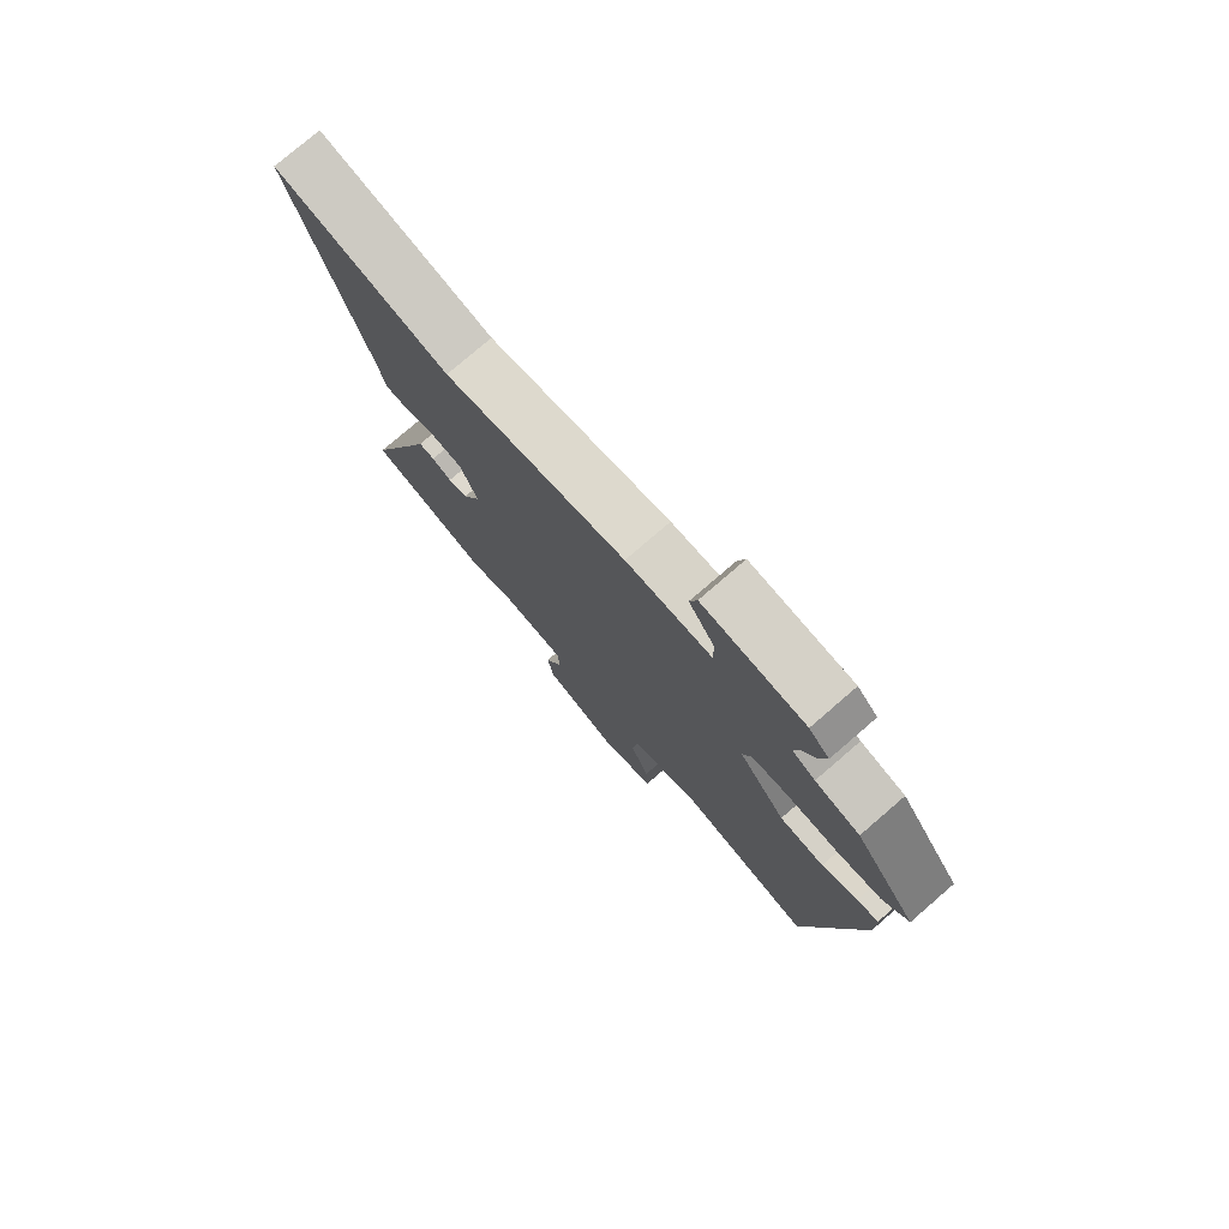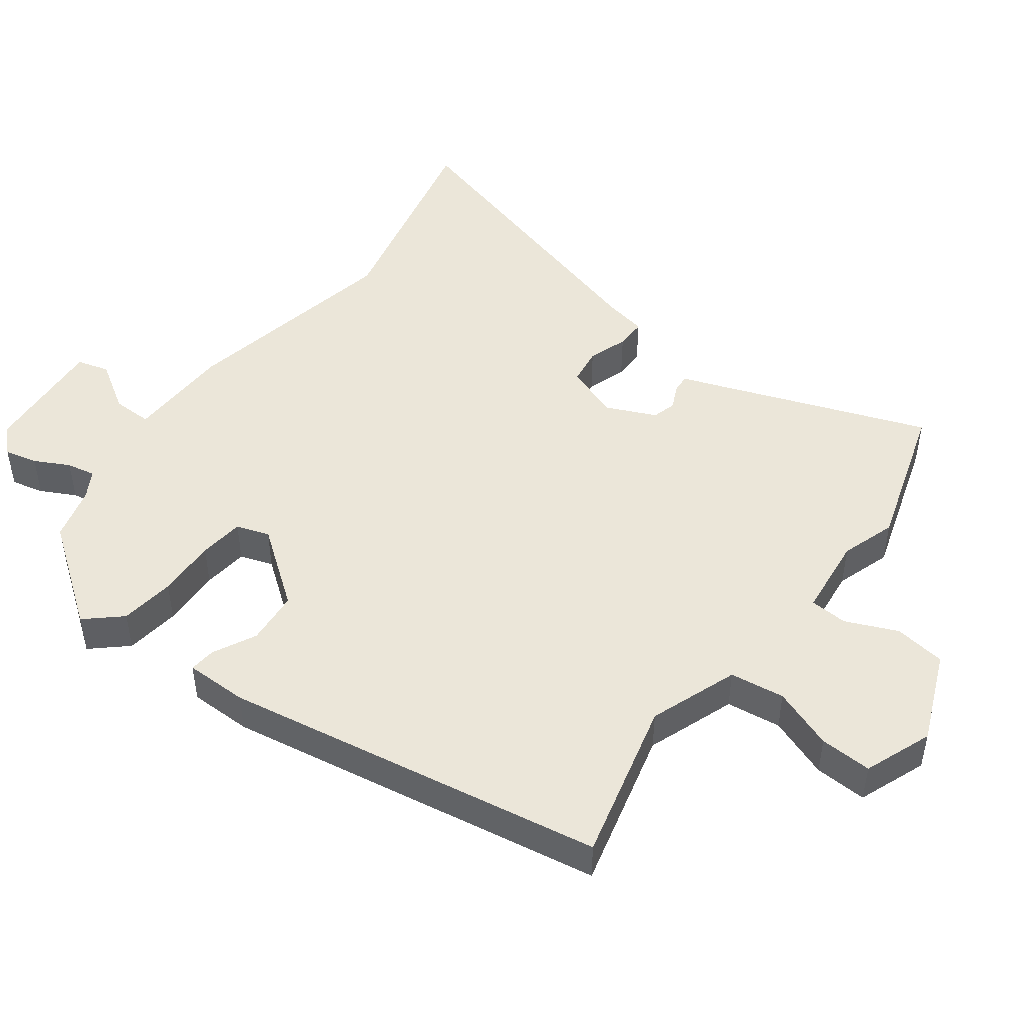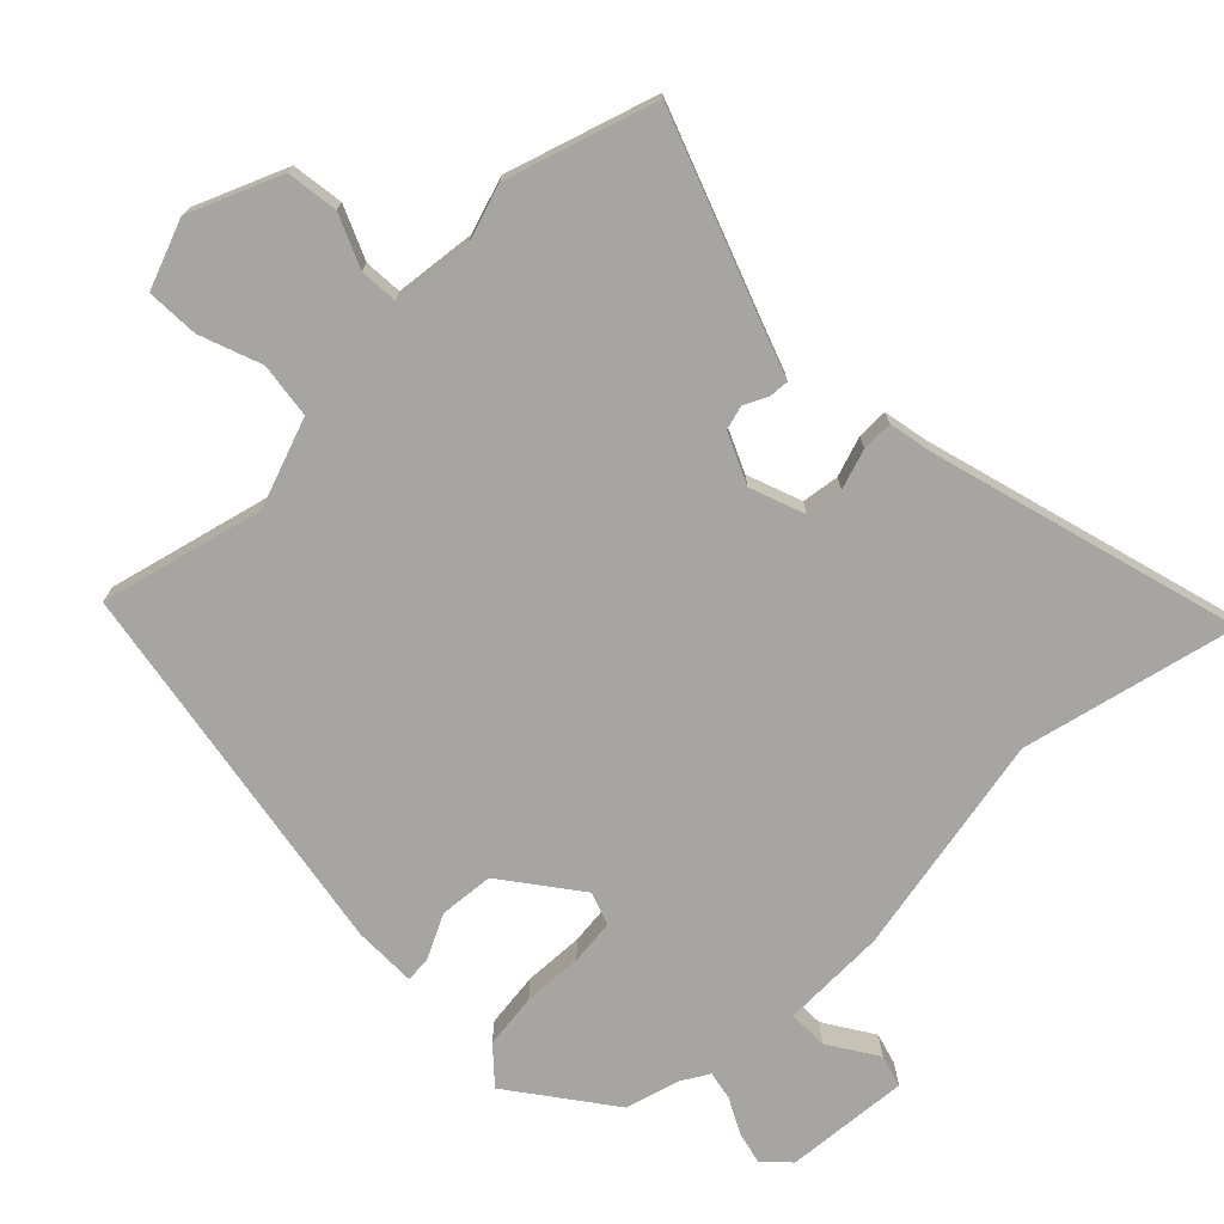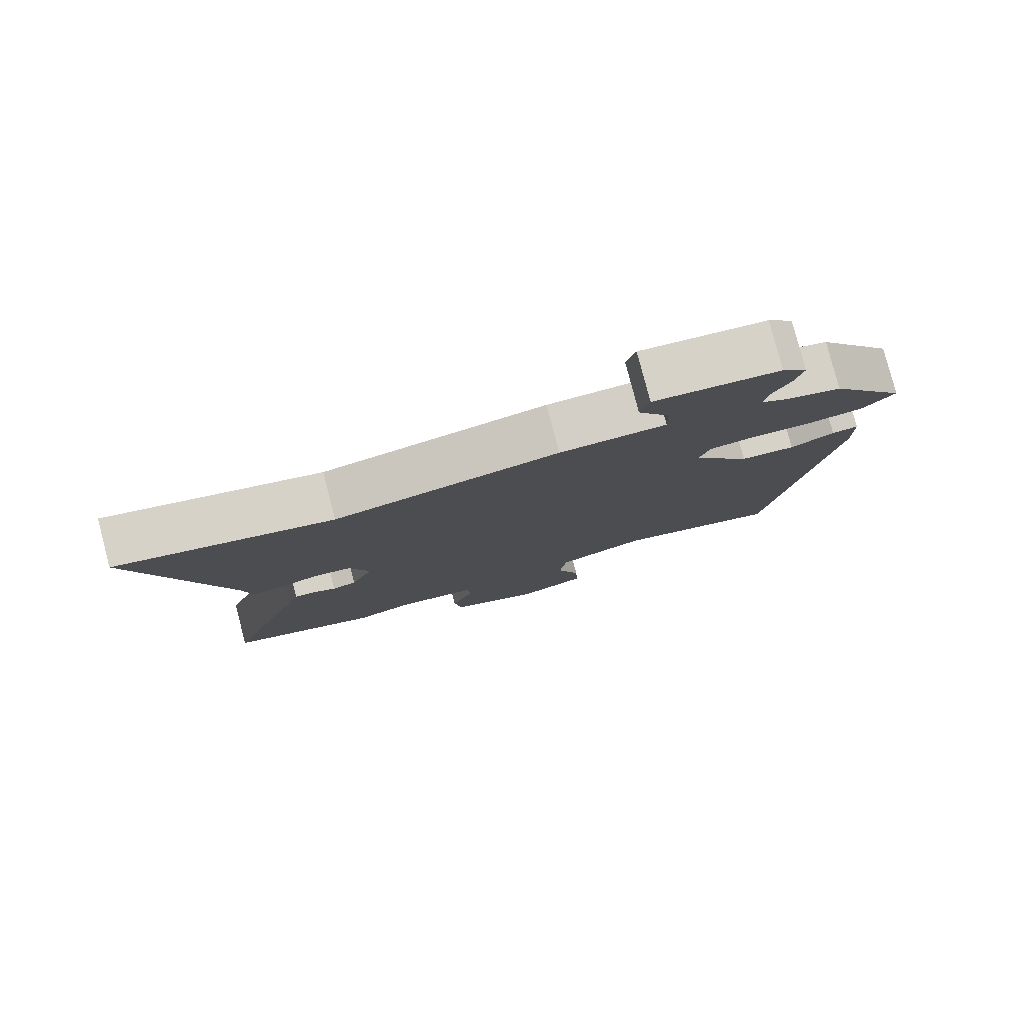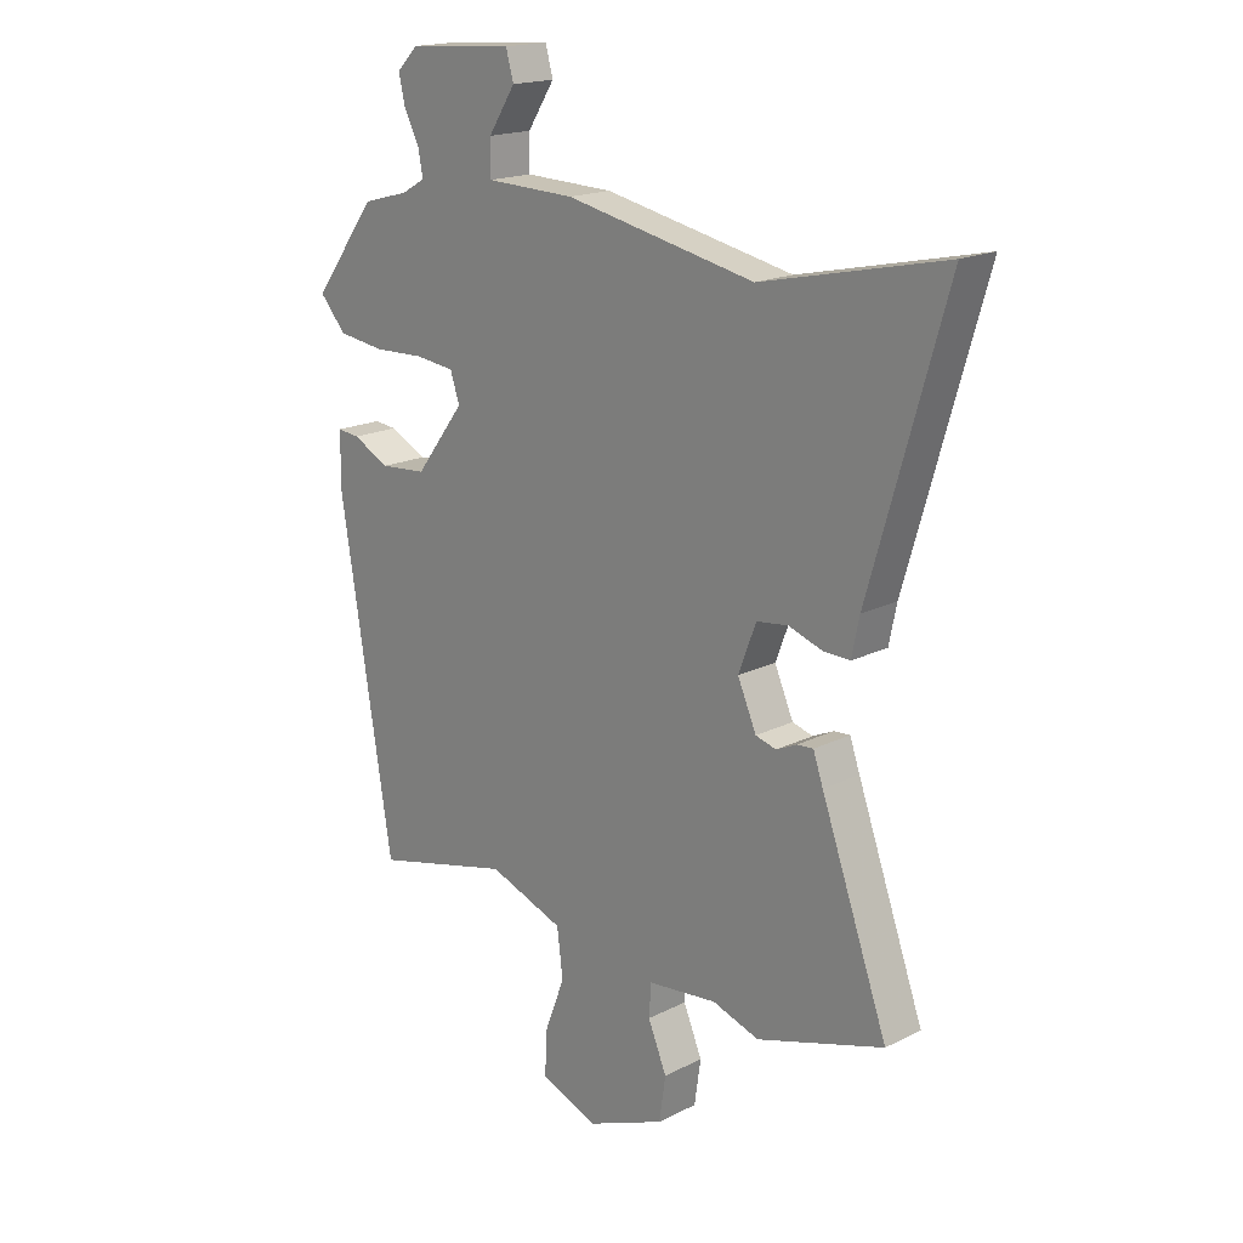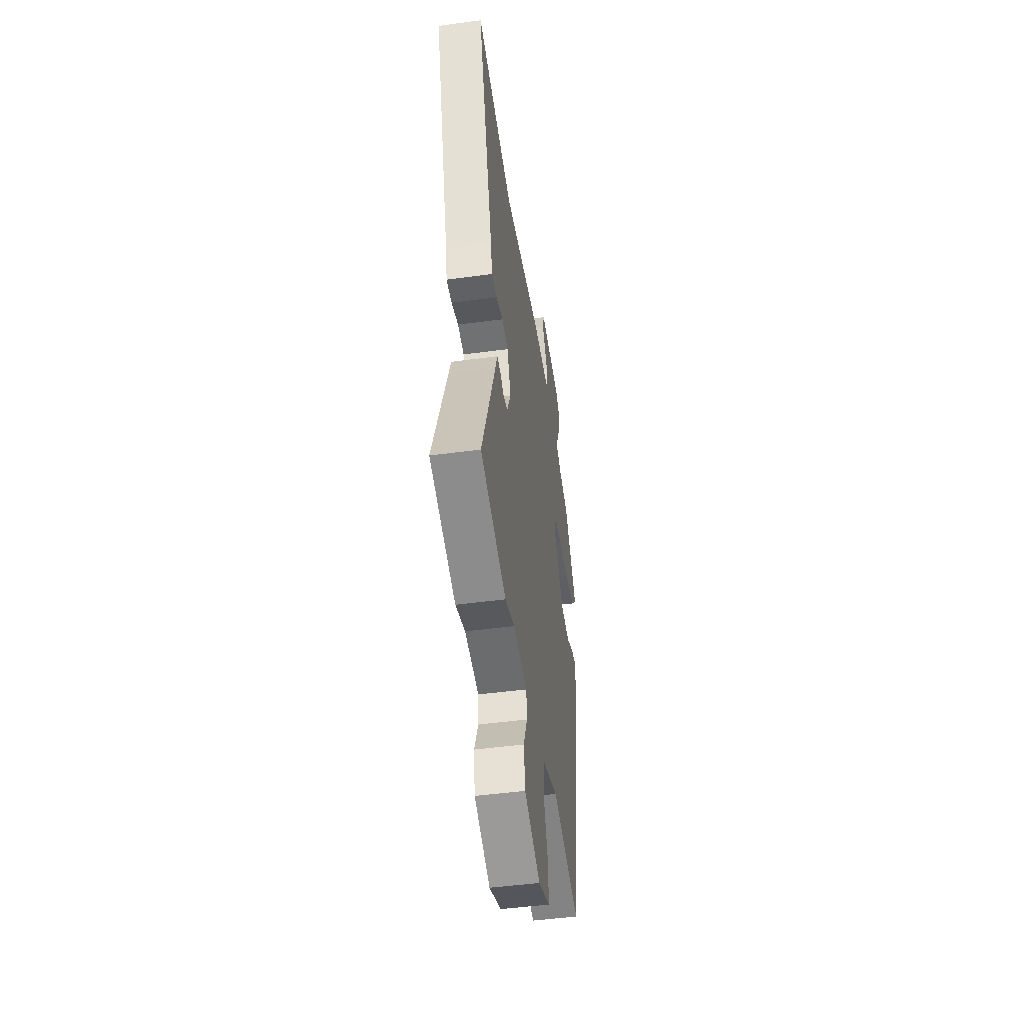
<metadata>
{"format":"obj","ext":"obj","renderer":"f3d","projection":"perspective","resolution":1024,"background":"white","views":[{"elev":77.0,"azim":49.2,"up":"+Z"},{"elev":47.8,"azim":126.3,"up":"+Y"},{"elev":-73.6,"azim":-136.1,"up":"+Y"},{"elev":79.8,"azim":-14.6,"up":"+Z"},{"elev":17.9,"azim":-134.5,"up":"+Z"},{"elev":-47.9,"azim":-81.4,"up":"+Z"}]}
</metadata>
<code>
v 0.377 0.07 -0.509
v 0.141 0.07 -0.452
v 0.012 0.07 -0.5
v 0.002 0.07 -0.58
v 0.036 0.07 -0.669
v 0.04 0.07 -0.745
v -0.059 0.07 -0.784
v -0.192 0.07 -0.73
v -0.203 0.07 -0.655
v -0.171 0.07 -0.579
v -0.175 0.07 -0.524
v -0.293 0.07 -0.512
v -0.373 0.07 -0.539
v -0.59 0.07 -0.473
v -0.476 0.07 -0.156
v -0.459 0.07 -0.107
v -0.431 0.07 -0.109
v -0.396 0.07 -0.125
v -0.361 0.07 -0.115
v -0.329 0.07 -0.042
v -0.359 0.07 0.037
v -0.413 0.07 0.044
v -0.471 0.07 0.024
v -0.516 0.07 0.023
v -0.529 0.07 0.086
v -0.659 0.07 0.535
v -0.347 0.07 0.466
v -0.023 0.07 0.533
v 0.13 0.07 0.538
v 0.129 0.07 0.596
v 0.083 0.07 0.667
v 0.096 0.07 0.714
v 0.277 0.07 0.701
v 0.313 0.07 0.665
v 0.302 0.07 0.617
v 0.276 0.07 0.566
v 0.268 0.07 0.524
v 0.308 0.07 0.501
v 0.387 0.07 0.48
v 0.496 0.07 0.335
v 0.451 0.07 0.284
v 0.371 0.07 0.273
v 0.284 0.07 0.276
v 0.218 0.07 0.268
v 0.202 0.07 0.22
v 0.286 0.07 0.11
v 0.365 0.07 0.104
v 0.428 0.07 0.136
v 0.466 0.07 0.14
v 0.467 0.07 0.049
v 0.377 0 -0.509
v 0.141 0 -0.452
v 0.012 0 -0.5
v 0.002 0 -0.58
v 0.036 0 -0.669
v 0.04 0 -0.745
v -0.059 0 -0.784
v -0.192 0 -0.73
v -0.203 0 -0.655
v -0.171 0 -0.579
v -0.175 0 -0.524
v -0.293 0 -0.512
v -0.373 0 -0.539
v -0.59 0 -0.473
v -0.476 0 -0.156
v -0.459 0 -0.107
v -0.431 0 -0.109
v -0.396 0 -0.125
v -0.361 0 -0.115
v -0.329 0 -0.042
v -0.359 0 0.037
v -0.413 0 0.044
v -0.471 0 0.024
v -0.516 0 0.023
v -0.529 0 0.086
v -0.659 0 0.535
v -0.347 0 0.466
v -0.023 0 0.533
v 0.13 0 0.538
v 0.129 0 0.596
v 0.083 0 0.667
v 0.096 0 0.714
v 0.277 0 0.701
v 0.313 0 0.665
v 0.302 0 0.617
v 0.276 0 0.566
v 0.268 0 0.524
v 0.308 0 0.501
v 0.387 0 0.48
v 0.496 0 0.335
v 0.451 0 0.284
v 0.371 0 0.273
v 0.284 0 0.276
v 0.218 0 0.268
v 0.202 0 0.22
v 0.286 0 0.11
v 0.365 0 0.104
v 0.428 0 0.136
v 0.466 0 0.14
v 0.467 0 0.049
f 50 1 2
f 49 50 2
f 48 49 2
f 47 48 2
f 46 47 2 3
f 45 46 3
f 41 42 43
f 40 41 43
f 39 40 43
f 38 39 43
f 37 38 43 44
f 36 37 44 45
f 34 35 36
f 33 34 36
f 32 33 36
f 31 32 36
f 30 31 36
f 29 30 36 45
f 29 45 3
f 28 29 3
f 27 28 3
f 22 23 24 25
f 25 26 27
f 22 25 27
f 21 22 27
f 15 16 17 18
f 15 18 19
f 14 15 19
f 13 14 19
f 12 13 19
f 11 12 19 20
f 8 9 10
f 7 8 10
f 6 7 10
f 5 6 10
f 4 5 10
f 4 10 11
f 27 3 4
f 21 27 4
f 20 21 4
f 4 11 20
f 52 51 100
f 52 100 99
f 52 99 98
f 52 98 97
f 53 52 97 96
f 53 96 95
f 93 92 91
f 93 91 90
f 93 90 89
f 93 89 88
f 94 93 88 87
f 95 94 87 86
f 86 85 84
f 86 84 83
f 86 83 82
f 86 82 81
f 86 81 80
f 95 86 80 79
f 53 95 79
f 53 79 78
f 53 78 77
f 75 74 73 72
f 77 76 75
f 77 75 72
f 77 72 71
f 68 67 66 65
f 69 68 65
f 69 65 64
f 69 64 63
f 69 63 62
f 70 69 62 61
f 60 59 58
f 60 58 57
f 60 57 56
f 60 56 55
f 60 55 54
f 61 60 54
f 54 53 77
f 54 77 71
f 54 71 70
f 70 61 54
f 1 51 52 2
f 2 52 53 3
f 3 53 54 4
f 4 54 55 5
f 5 55 56 6
f 6 56 57 7
f 7 57 58 8
f 8 58 59 9
f 9 59 60 10
f 10 60 61 11
f 11 61 62 12
f 12 62 63 13
f 13 63 64 14
f 14 64 65 15
f 15 65 66 16
f 16 66 67 17
f 17 67 68 18
f 18 68 69 19
f 19 69 70 20
f 20 70 71 21
f 21 71 72 22
f 22 72 73 23
f 23 73 74 24
f 24 74 75 25
f 25 75 76 26
f 26 76 77 27
f 27 77 78 28
f 28 78 79 29
f 29 79 80 30
f 30 80 81 31
f 31 81 82 32
f 32 82 83 33
f 33 83 84 34
f 34 84 85 35
f 35 85 86 36
f 36 86 87 37
f 37 87 88 38
f 38 88 89 39
f 39 89 90 40
f 40 90 91 41
f 41 91 92 42
f 42 92 93 43
f 43 93 94 44
f 44 94 95 45
f 45 95 96 46
f 46 96 97 47
f 47 97 98 48
f 48 98 99 49
f 49 99 100 50
f 50 100 51 1

</code>
